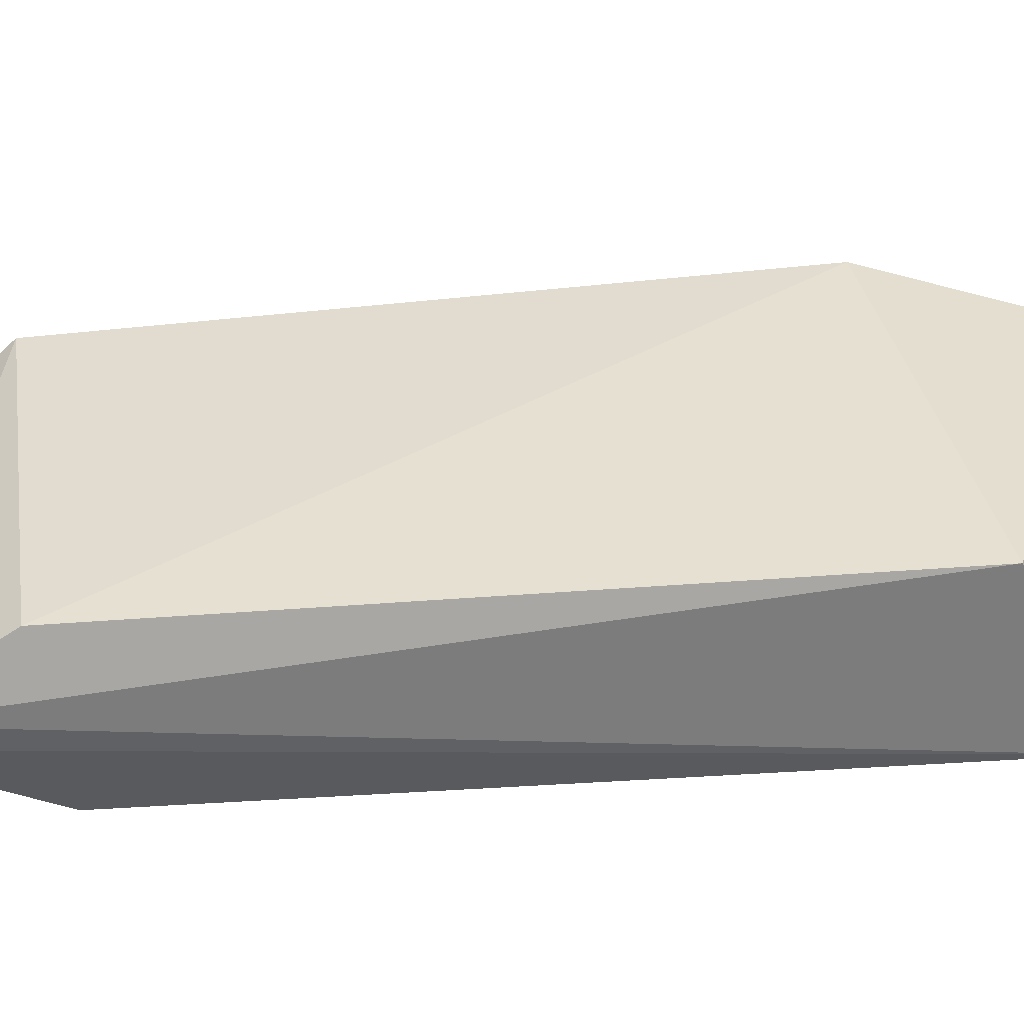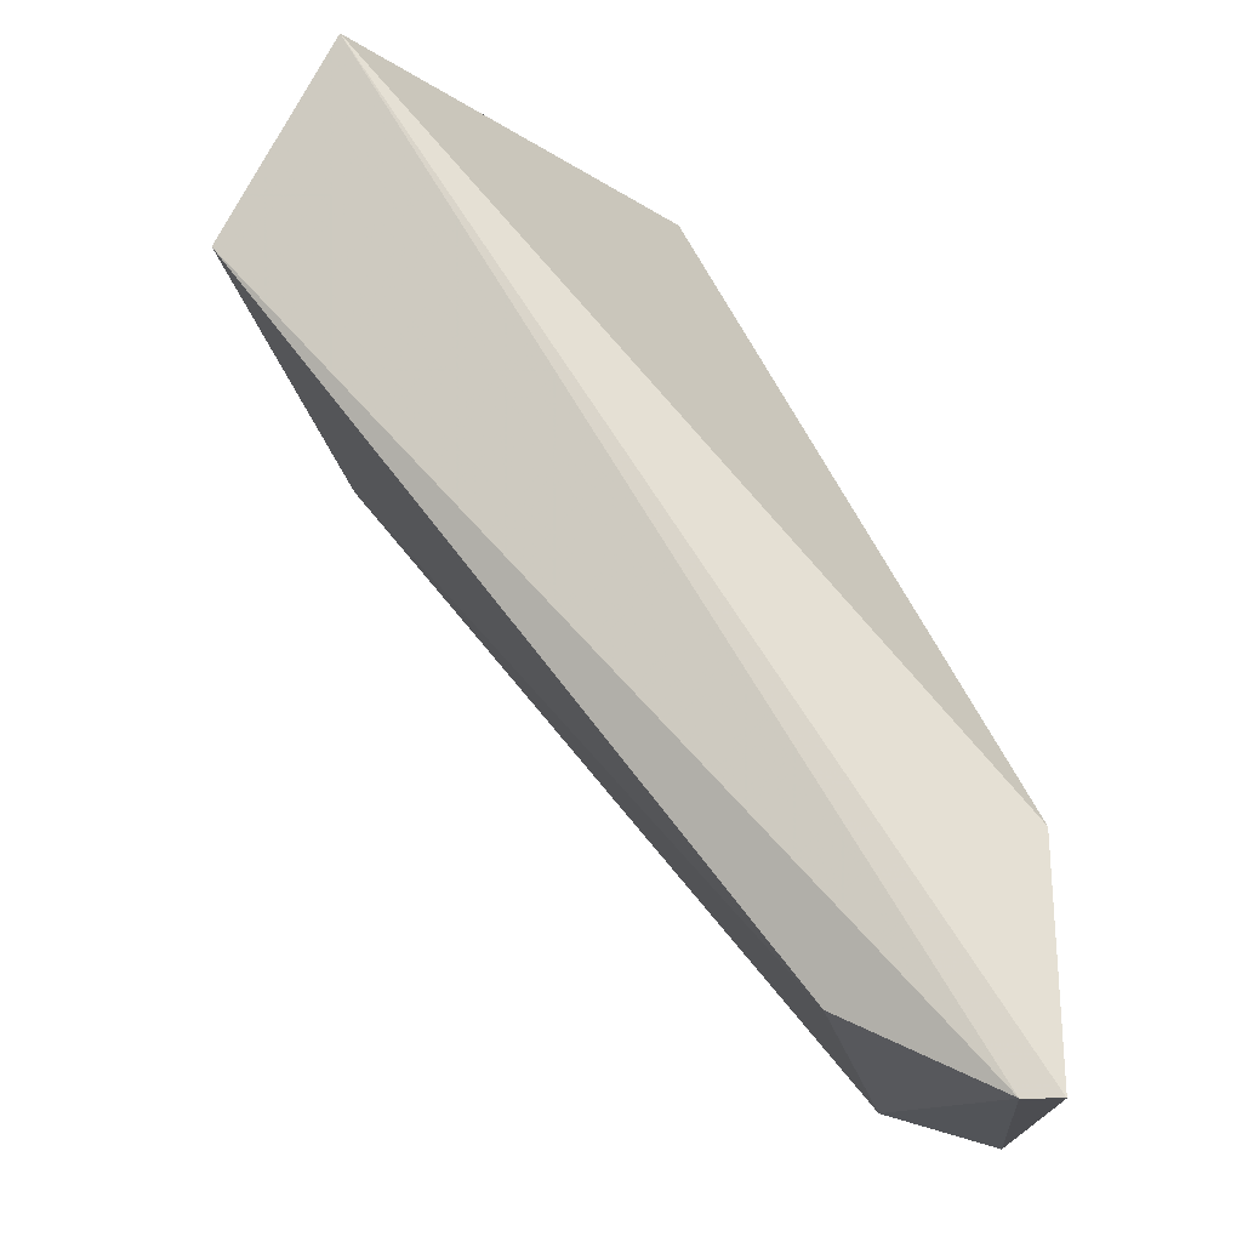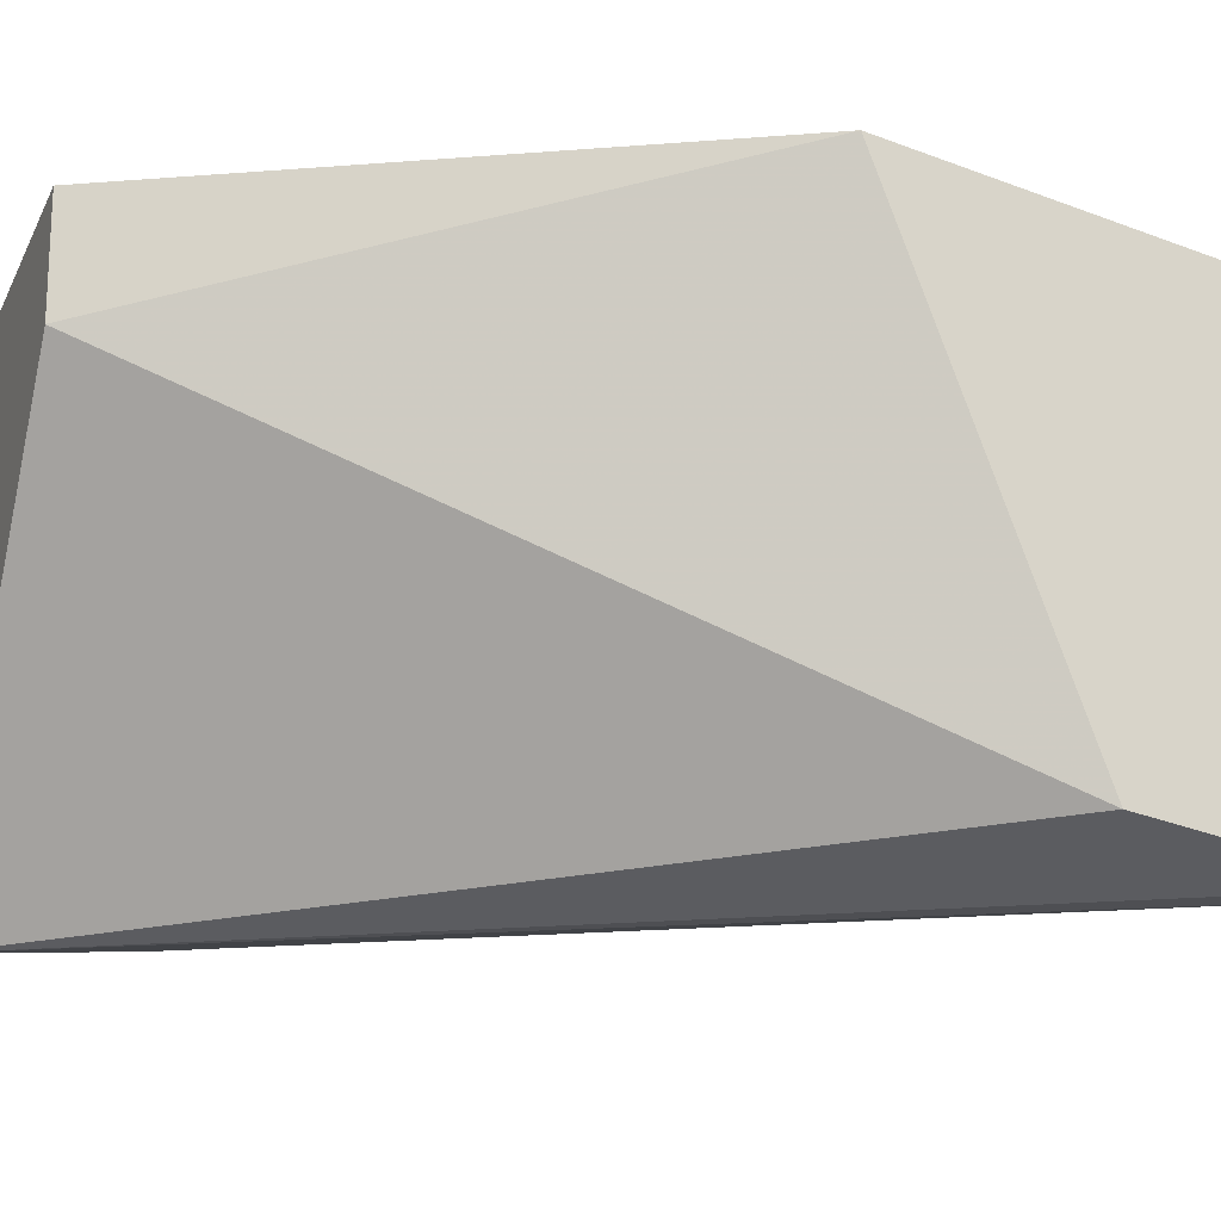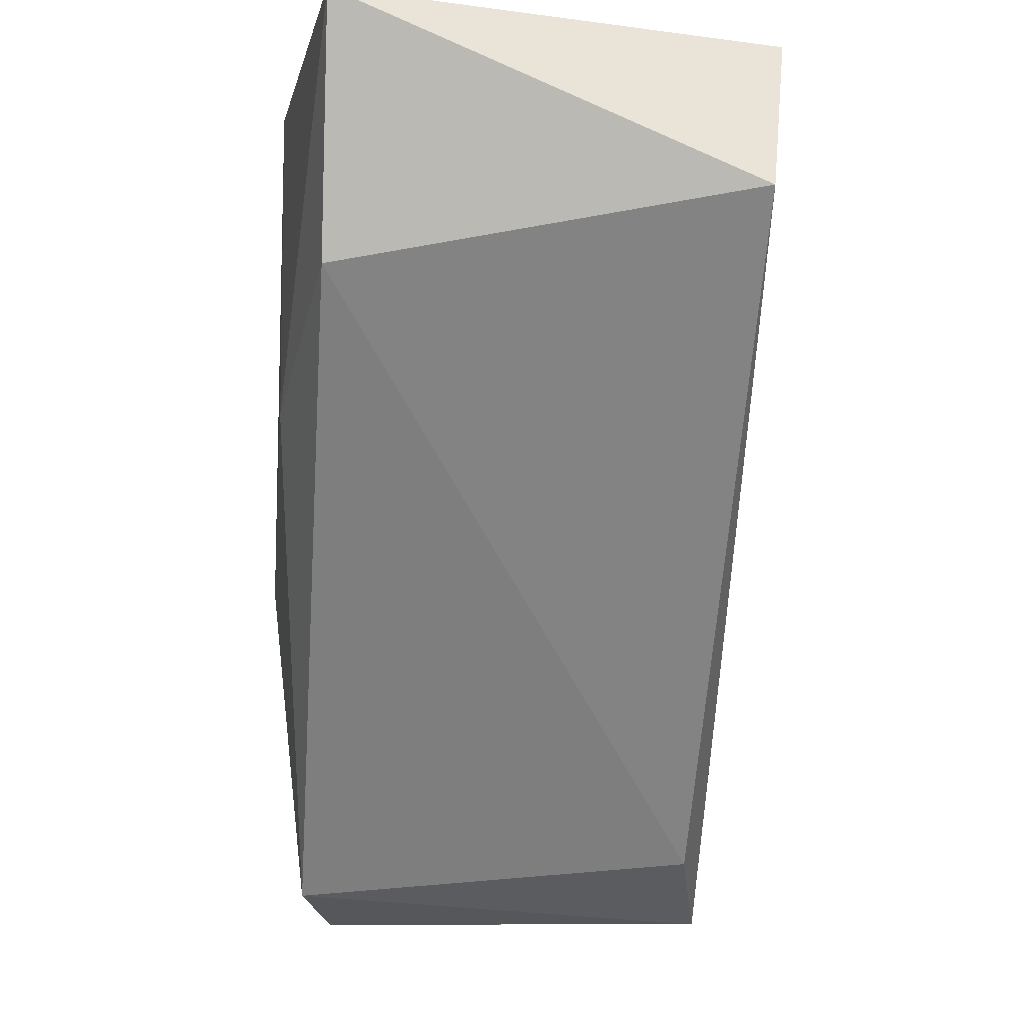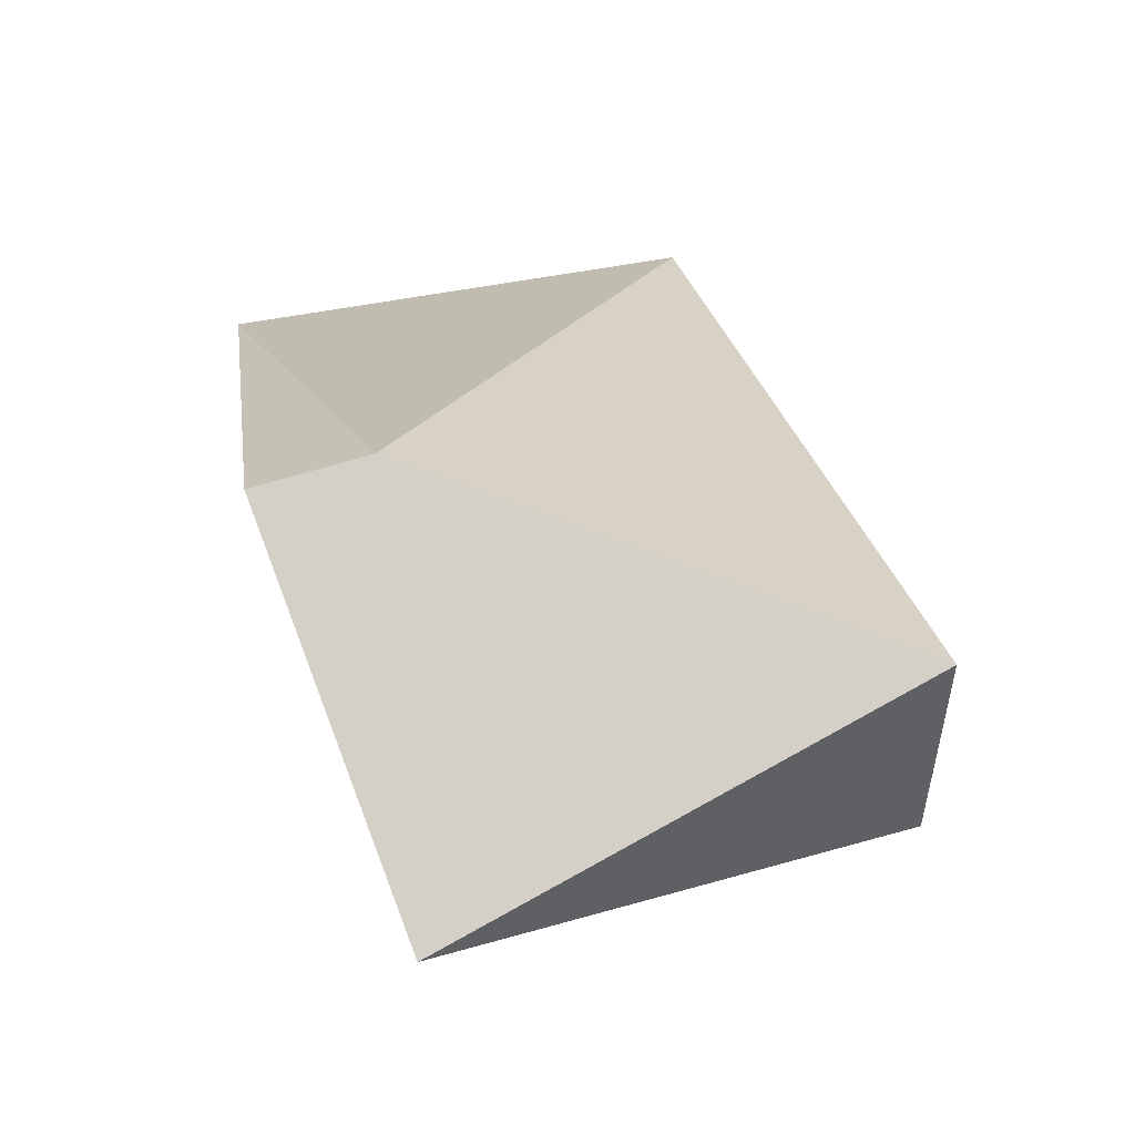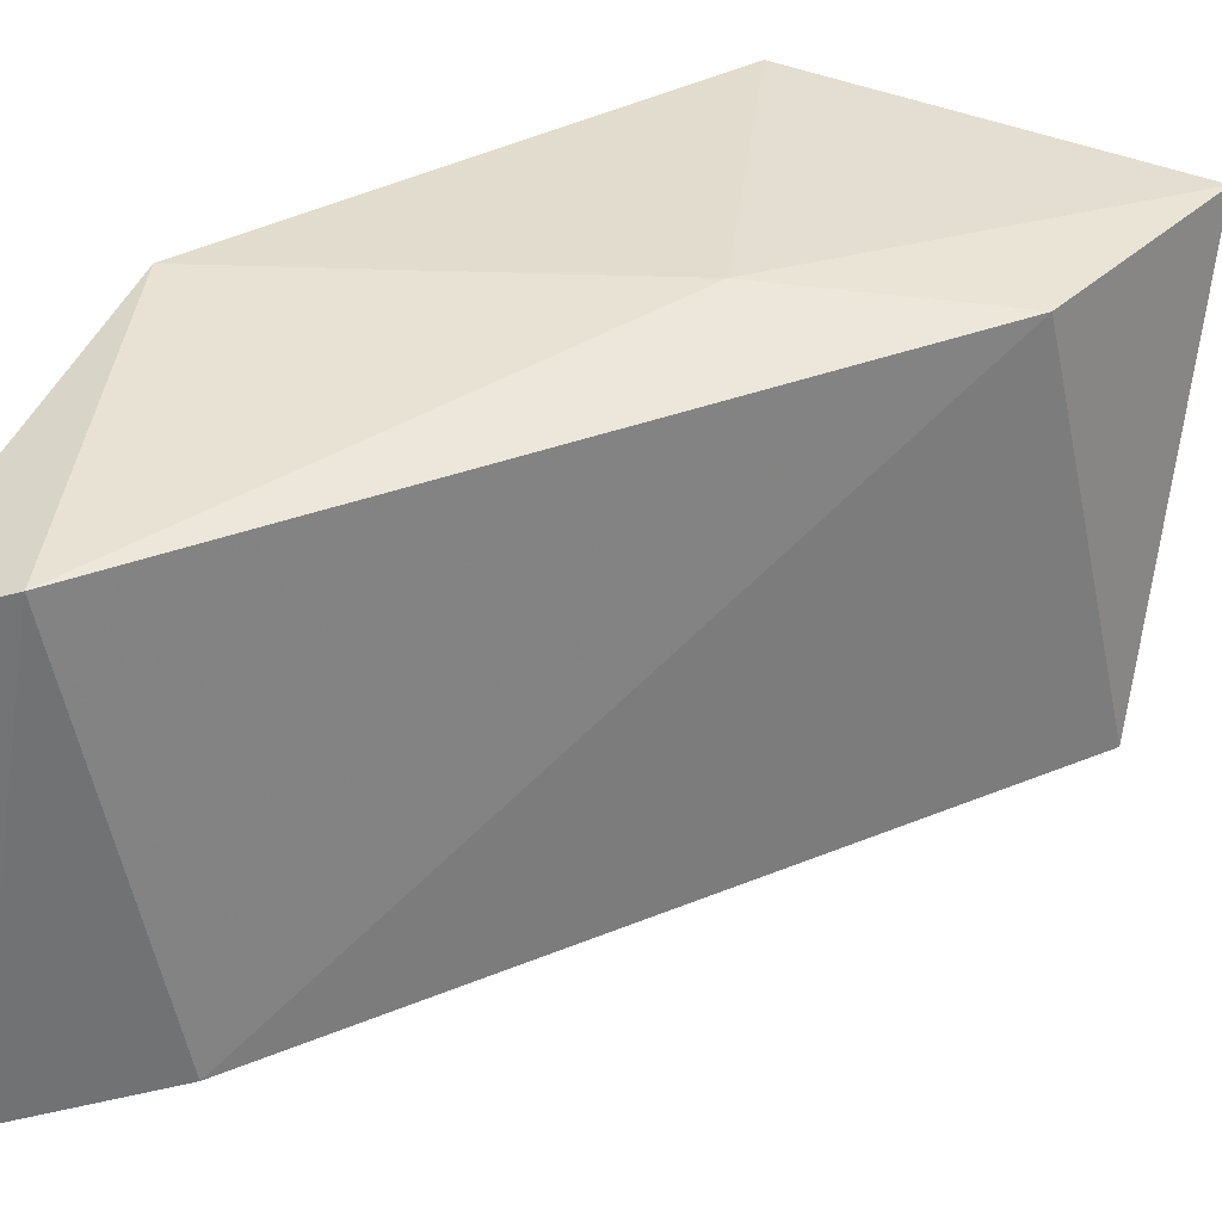
<metadata>
{"format":"obj","ext":"obj","renderer":"f3d","projection":"perspective","resolution":1024,"background":"white","views":[{"elev":-47.7,"azim":57.1,"up":"+Z"},{"elev":-16.2,"azim":-178.7,"up":"+Y"},{"elev":-18.1,"azim":-111.1,"up":"+Z"},{"elev":-8.8,"azim":83.5,"up":"+Y"},{"elev":80.0,"azim":74.3,"up":"+Y"},{"elev":34.7,"azim":23.0,"up":"+Z"}]}
</metadata>
<code>
v 0.0063 0.08168 0.008522
v 0.02217 0.1026 0.009359
v 0.0063 0.08168 -0.001501
v 0.007136 0.08168 -0.001501
v 0.01966 0.1026 -0.001501
v 0.01298 0.1026 0.01019
v 0.008809 0.08252 0.009359
v 0.02217 0.09838 -0.000665
v 0.0063 0.09087 0.01019
v 0.0063 0.08669 -0.000665
v 0.0205 0.09671 0.009359
v 0.01048 0.08335 -0.000665
v 0.01298 0.1026 0.007687
v 0.01549 0.09421 0.01019
f 5 10 13
f 10 9 13
f 3 4 1
f 4 7 1
f 9 3 1
f 6 9 14
f 2 6 14
f 9 7 14
f 11 2 14
f 9 6 13
f 7 9 1
f 6 5 13
f 4 3 5
f 11 7 12
f 4 8 12
f 7 4 12
f 8 2 11
f 3 9 10
f 5 3 10
f 5 2 8
f 4 5 8
f 2 5 6
f 7 11 14
f 8 11 12

</code>
